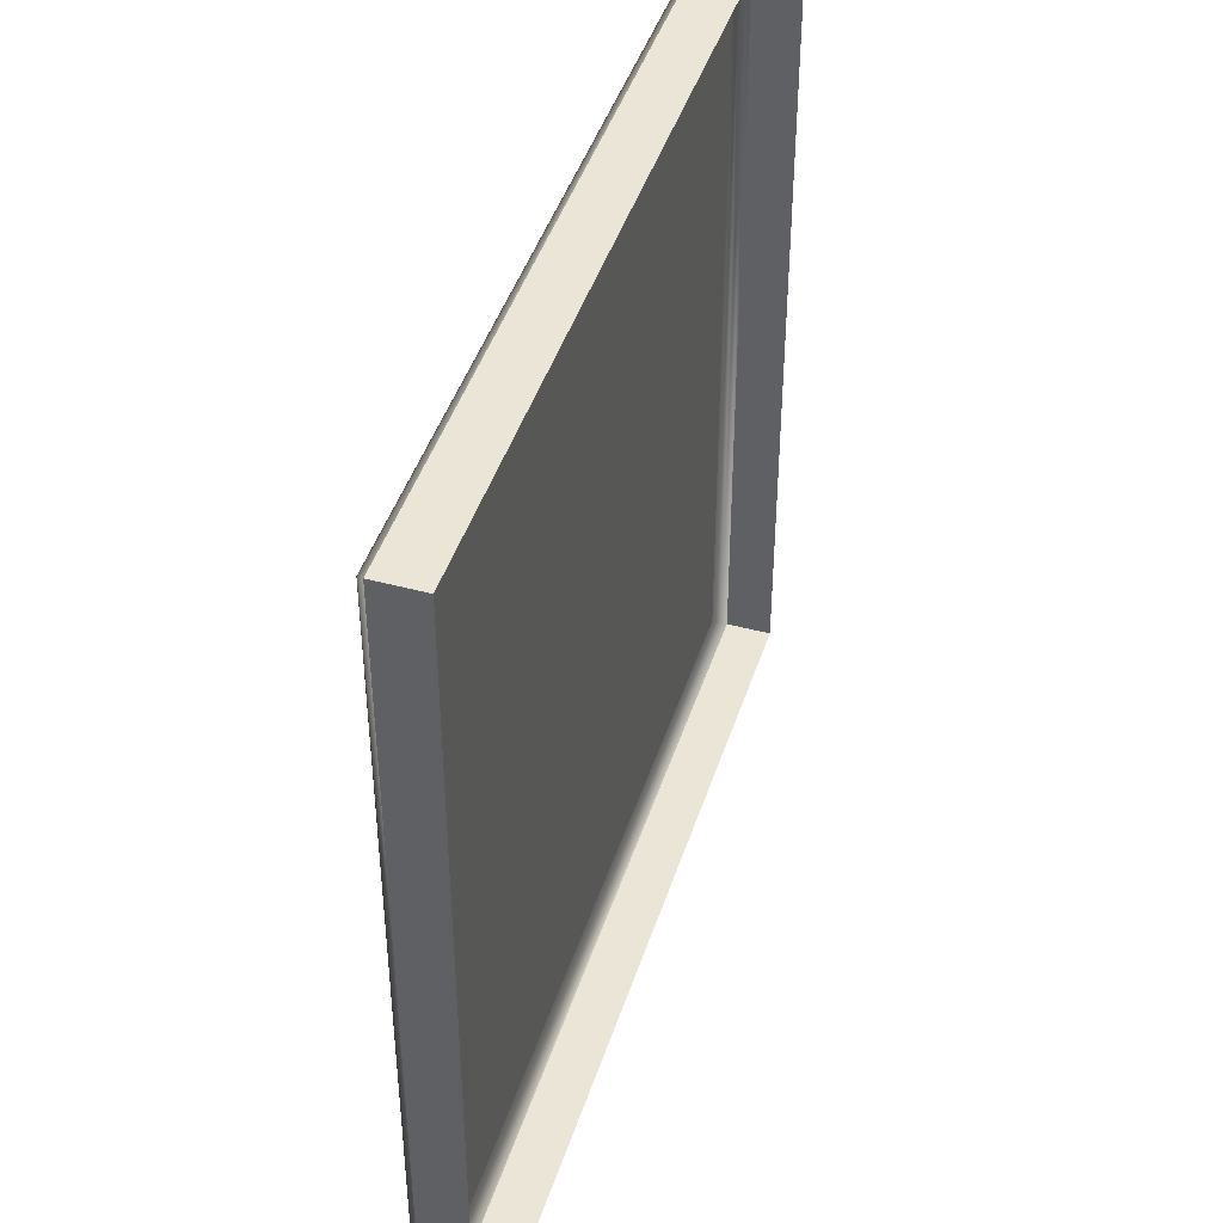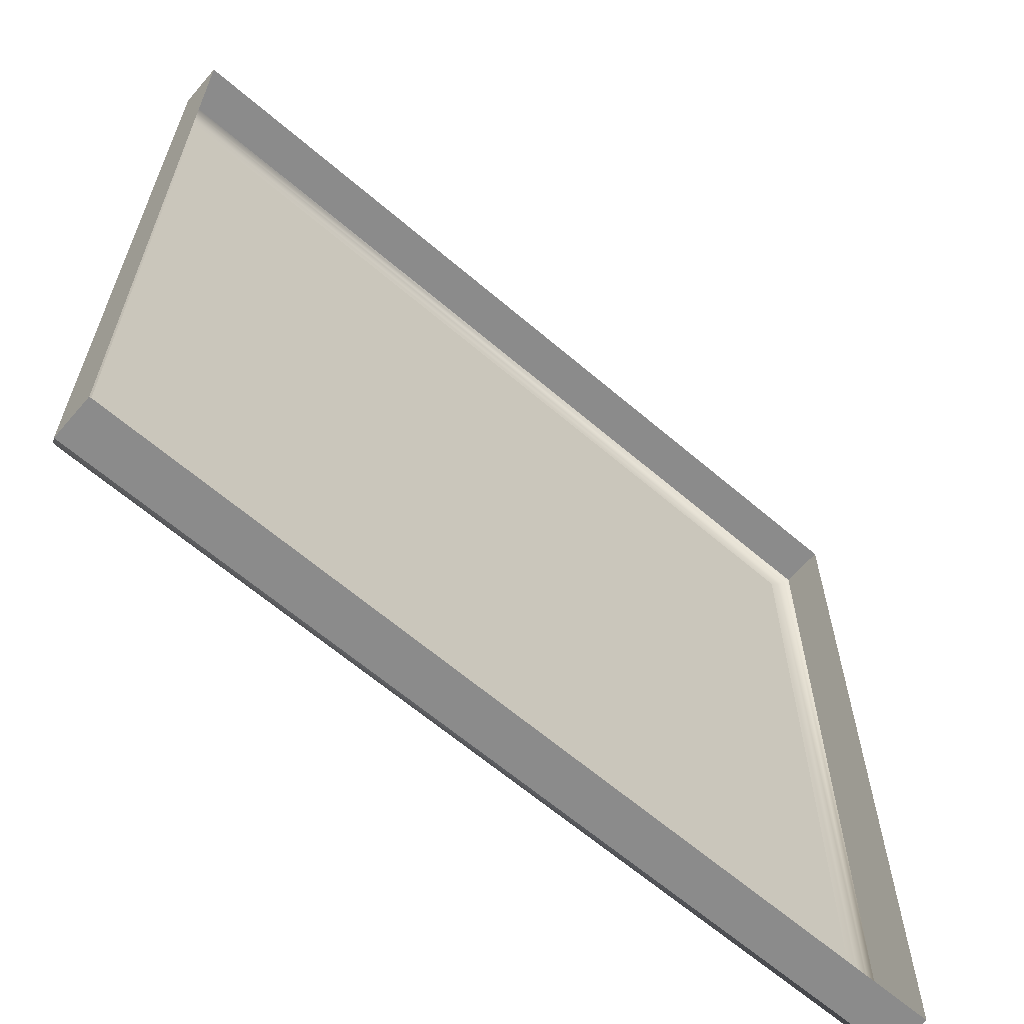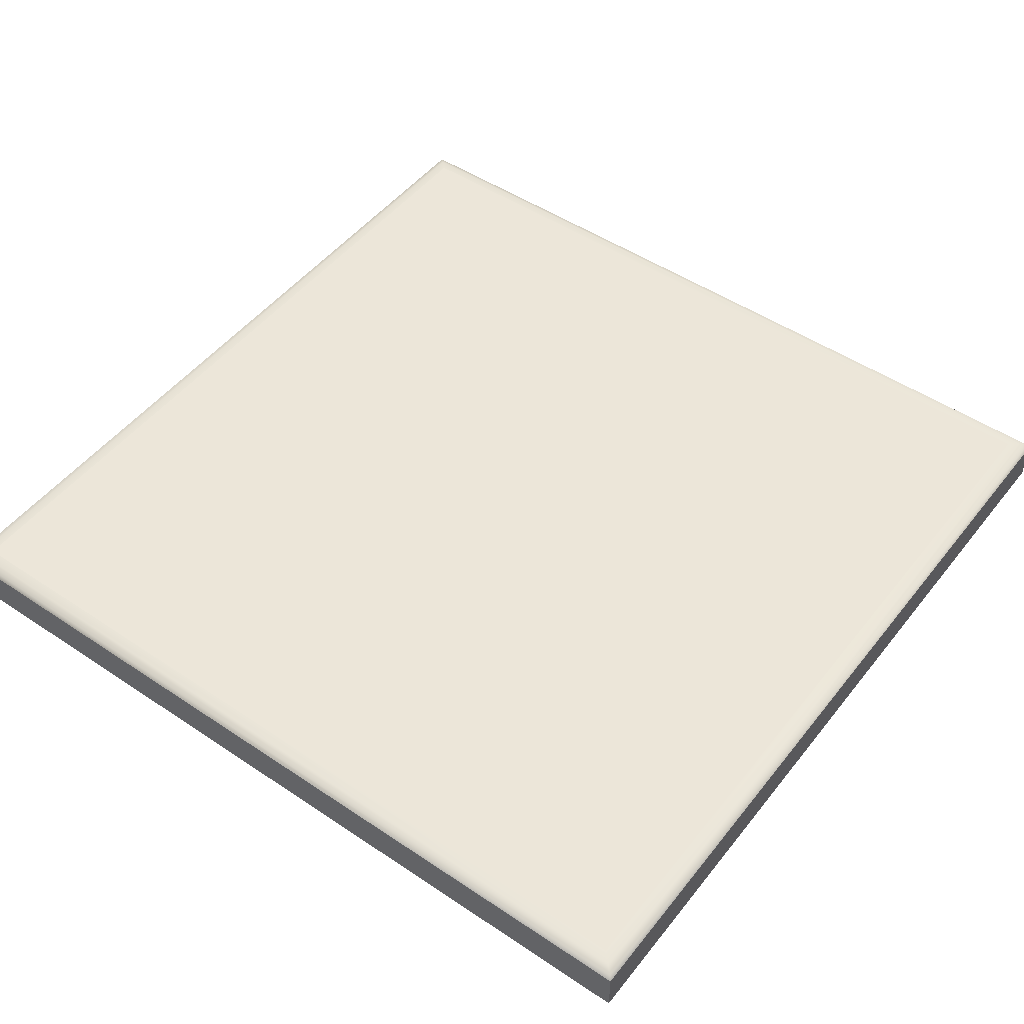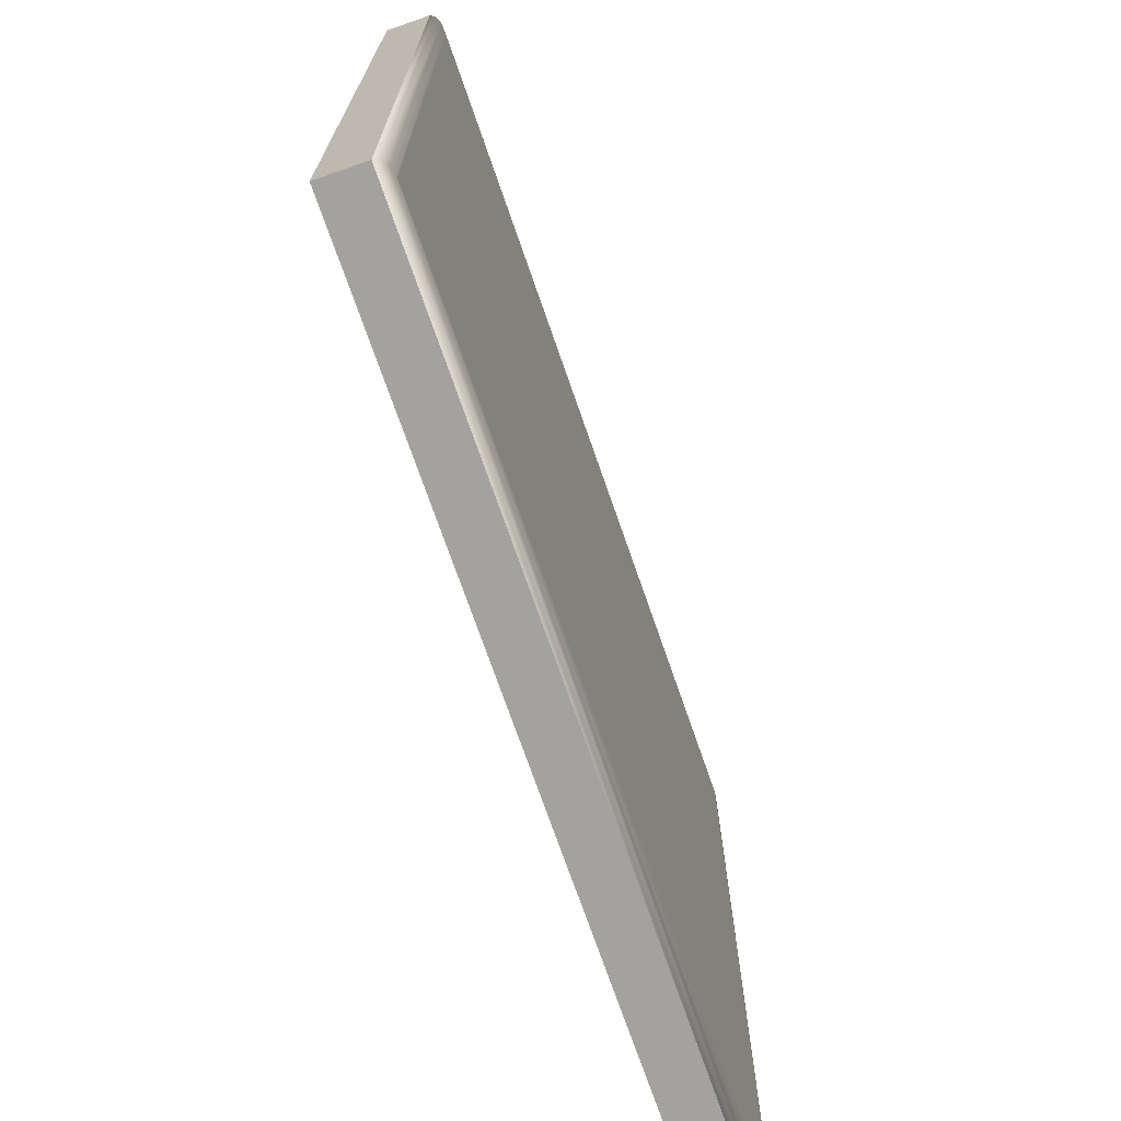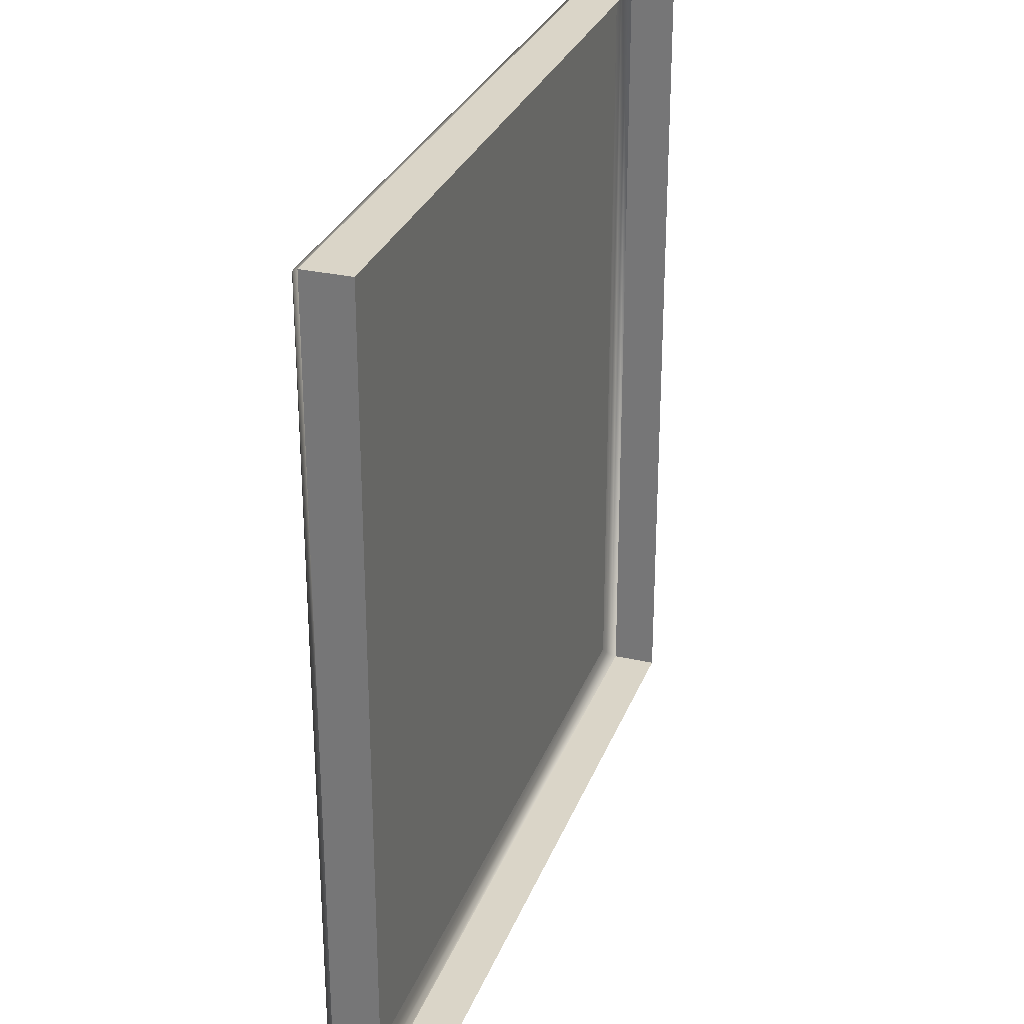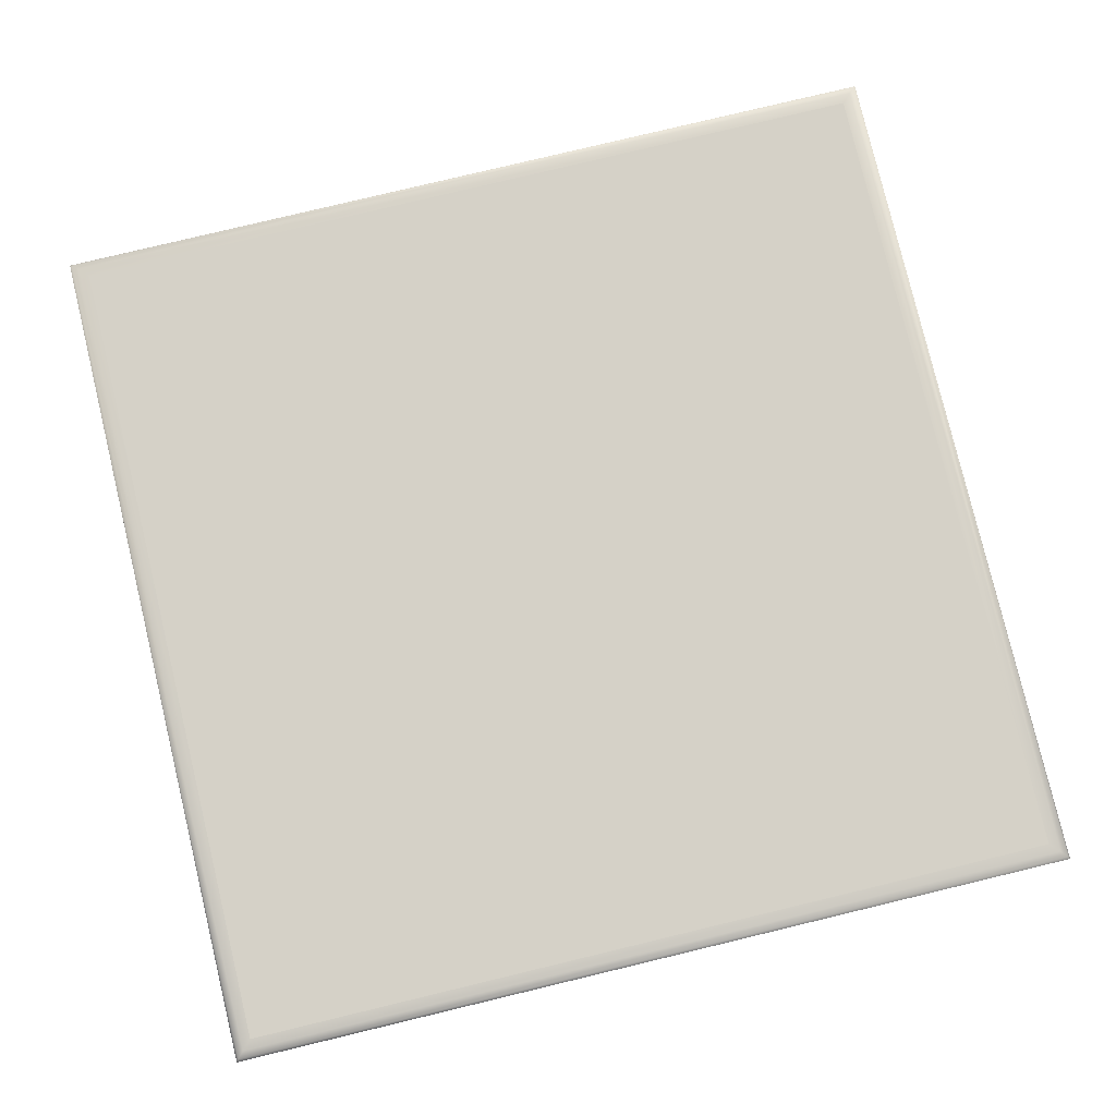
<metadata>
{"format":"obj","ext":"obj","renderer":"f3d","projection":"perspective","resolution":1024,"background":"white","views":[{"elev":44.4,"azim":-72.5,"up":"+Z"},{"elev":-63.9,"azim":-40.8,"up":"+Z"},{"elev":49.3,"azim":36.6,"up":"+Y"},{"elev":-72.4,"azim":109.1,"up":"+Z"},{"elev":29.3,"azim":-71.5,"up":"+Z"},{"elev":79.7,"azim":-13.5,"up":"+Y"}]}
</metadata>
<code>
o mesh58/mesh58-geometry#mesh58-geometry
v -0.2964 -0.151 0.1444
v -0.2065 -0.1556 0.1444
v -0.2065 -0.151 0.1444
v -0.2964 -0.1556 0.1444
v -0.2065 -0.1556 0.05579
v -0.2067 -0.1505 0.1442
v -0.2964 -0.151 0.05579
v -0.2065 -0.151 0.05579
v -0.2961 -0.1505 0.1442
v -0.2964 -0.1556 0.05579
v -0.2075 -0.1501 0.1434
v -0.2067 -0.1505 0.05606
v -0.2961 -0.1505 0.05606
v -0.2954 -0.1501 0.1434
v -0.2085 -0.15 0.1424
v -0.2075 -0.1501 0.05679
v -0.2954 -0.1501 0.05679
v -0.2944 -0.15 0.1424
v -0.2571 -0.15 0.09107
v -0.2085 -0.15 0.05779
v -0.2944 -0.15 0.05779
v -0.2626 -0.15 0.09107
v -0.2598 -0.15 0.07061
v -0.2612 -0.15 0.06636
v -0.2862 -0.15 0.06293
v -0.2628 -0.15 0.08341
v -0.2669 -0.15 0.08522
v -0.2601 -0.15 0.06839
v -0.2599 -0.15 0.07204
v -0.2628 -0.15 0.06474
v -0.2862 -0.15 0.09107
v -0.2715 -0.15 0.06293
v -0.2677 -0.15 0.06312
v -0.2701 -0.15 0.08134
v -0.2648 -0.15 0.06369
v -0.2621 -0.15 0.07566
v -0.2604 -0.15 0.07337
v -0.2818 -0.15 0.09107
v -0.2818 -0.15 0.07857
v -0.2818 -0.15 0.06604
v -0.2646 -0.15 0.08135
v -0.2691 -0.15 0.07827
v -0.2723 -0.15 0.07946
v -0.2633 -0.15 0.07659
v -0.2611 -0.15 0.07457
v -0.2767 -0.15 0.07857
v -0.2682 -0.15 0.06636
v -0.2714 -0.15 0.06604
v -0.266 -0.15 0.06732
v -0.2664 -0.15 0.07967
v -0.2697 -0.15 0.07522
v -0.2724 -0.15 0.07535
v -0.2743 -0.15 0.07871
v -0.2643 -0.15 0.07061
v -0.2818 -0.15 0.07535
v -0.267 -0.15 0.06676
v -0.2647 -0.15 0.06879
v -0.265 -0.15 0.07734
v -0.2669 -0.15 0.0779
v -0.2677 -0.15 0.07482
v -0.2652 -0.15 0.07313
v -0.2662 -0.15 0.07413
v -0.2645 -0.15 0.07192
f 1 2 3
f 2 1 4
f 5 3 2
f 6 1 3
f 7 4 1
f 3 5 8
f 1 6 9
f 8 6 3
f 4 7 10
f 9 7 1
f 5 7 8
f 11 9 6
f 6 8 12
f 7 5 10
f 7 9 13
f 7 12 8
f 9 11 14
f 12 11 6
f 14 13 9
f 12 7 13
f 15 14 11
f 11 12 16
f 13 14 17
f 13 16 12
f 14 15 18
f 16 15 11
f 18 17 14
f 16 13 17
f 19 18 15
f 15 16 20
f 17 18 21
f 17 20 16
f 18 19 22
f 15 23 19
f 20 24 15
f 18 25 21
f 20 17 21
f 18 22 27
f 15 28 23
f 29 19 23
f 24 20 30
f 15 24 28
f 18 31 25
f 32 21 25
f 33 20 21
f 19 29 26
f 18 27 34
f 30 20 35
f 18 38 31
f 33 21 32
f 35 20 33
f 26 29 37
f 18 34 43
f 18 46 38
f 26 44 41
f 26 37 45
f 18 43 53
f 26 45 36
f 26 36 44
f 18 53 46
f 39 38 46
f 52 48 40
f 41 44 58
f 41 58 50
f 50 59 42
f 52 40 55
f 60 56 47
f 51 47 48
f 51 48 52
f 61 57 49
f 62 49 56
f 50 58 59
f 60 47 51
f 57 63 54
f 62 56 60
f 63 57 61
f 61 49 62
f 3 2 1
f 4 1 2
f 2 3 5
f 3 1 6
f 1 4 7
f 8 5 3
f 9 6 1
f 3 6 8
f 10 7 4
f 1 7 9
f 8 7 5
f 6 9 11
f 12 8 6
f 10 5 7
f 13 9 7
f 8 12 7
f 14 11 9
f 6 11 12
f 9 13 14
f 13 7 12
f 11 14 15
f 16 12 11
f 17 14 13
f 12 16 13
f 18 15 14
f 11 15 16
f 14 17 18
f 17 13 16
f 15 18 19
f 20 16 15
f 21 18 17
f 16 20 17
f 22 19 18
f 19 23 15
f 15 24 20
f 21 25 18
f 21 17 20
f 19 22 26
f 27 22 18
f 23 28 15
f 23 19 29
f 30 20 24
f 28 24 15
f 25 31 18
f 25 21 32
f 21 20 33
f 27 26 22
f 26 29 19
f 34 27 18
f 23 29 28
f 35 20 30
f 30 24 36
f 24 28 37
f 31 38 18
f 31 25 39
f 32 21 33
f 25 32 40
f 33 20 35
f 41 26 27
f 37 29 26
f 34 42 27
f 43 34 18
f 37 28 29
f 35 30 44
f 36 24 45
f 44 30 36
f 45 24 37
f 38 46 18
f 39 38 31
f 39 25 40
f 32 33 47
f 40 32 48
f 33 35 49
f 41 44 26
f 50 41 27
f 45 37 26
f 42 50 27
f 51 42 34
f 43 52 34
f 53 43 18
f 54 35 44
f 36 45 26
f 44 36 26
f 46 53 18
f 46 38 39
f 40 55 39
f 47 33 56
f 48 32 47
f 40 48 52
f 49 35 57
f 56 33 49
f 58 44 41
f 50 58 41
f 42 59 50
f 51 60 42
f 52 51 34
f 53 52 43
f 57 35 54
f 44 58 54
f 46 55 53
f 39 55 46
f 55 40 52
f 47 56 60
f 48 47 51
f 52 48 51
f 49 57 61
f 56 49 62
f 59 58 50
f 42 60 59
f 51 47 60
f 55 52 53
f 54 63 57
f 63 54 58
f 60 56 62
f 61 57 63
f 62 49 61
f 59 61 58
f 60 62 59
f 61 63 58
f 62 61 59
f 26 22 19
f 22 26 27
f 28 29 23
f 36 24 30
f 37 28 24
f 39 25 31
f 40 32 25
f 27 26 41
f 27 42 34
f 29 28 37
f 44 30 35
f 45 24 36
f 36 30 44
f 37 24 45
f 31 38 39
f 40 25 39
f 47 33 32
f 48 32 40
f 49 35 33
f 27 41 50
f 27 50 42
f 34 42 51
f 34 52 43
f 44 35 54
f 39 55 40
f 56 33 47
f 47 32 48
f 57 35 49
f 49 33 56
f 42 60 51
f 34 51 52
f 43 52 53
f 54 35 57
f 54 58 44
f 53 55 46
f 46 55 39
f 59 60 42
f 53 52 55
f 58 54 63
f 58 61 59
f 59 62 60
f 58 63 61
f 59 61 62

</code>
